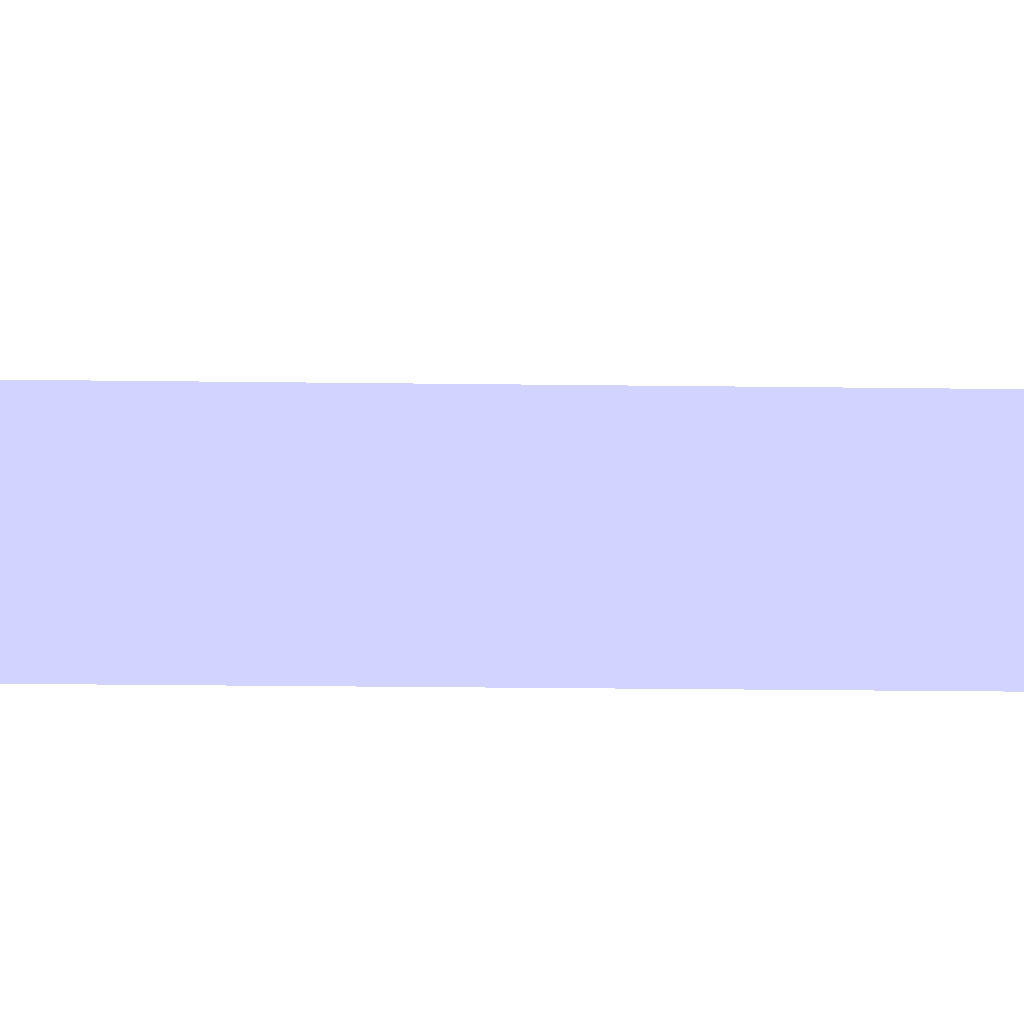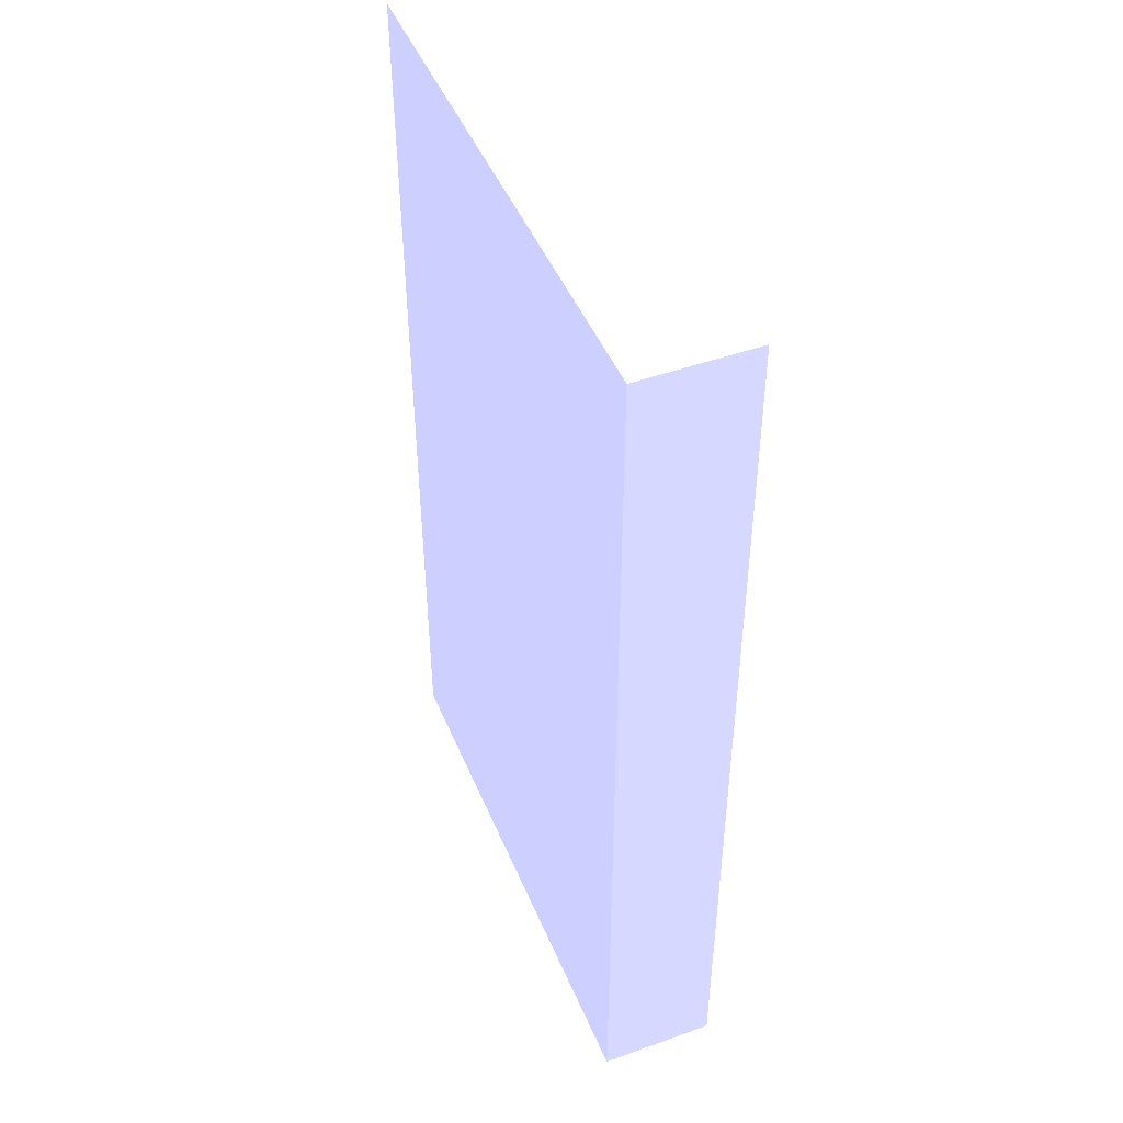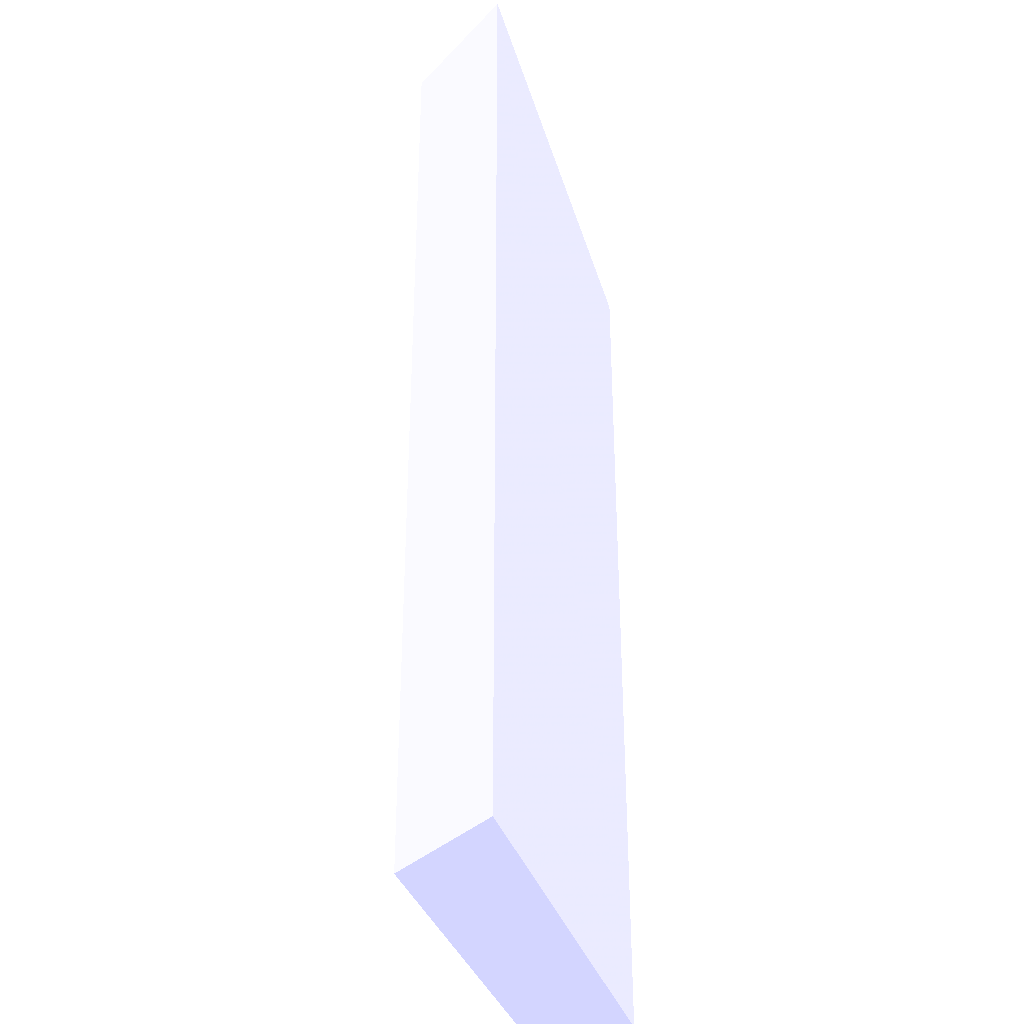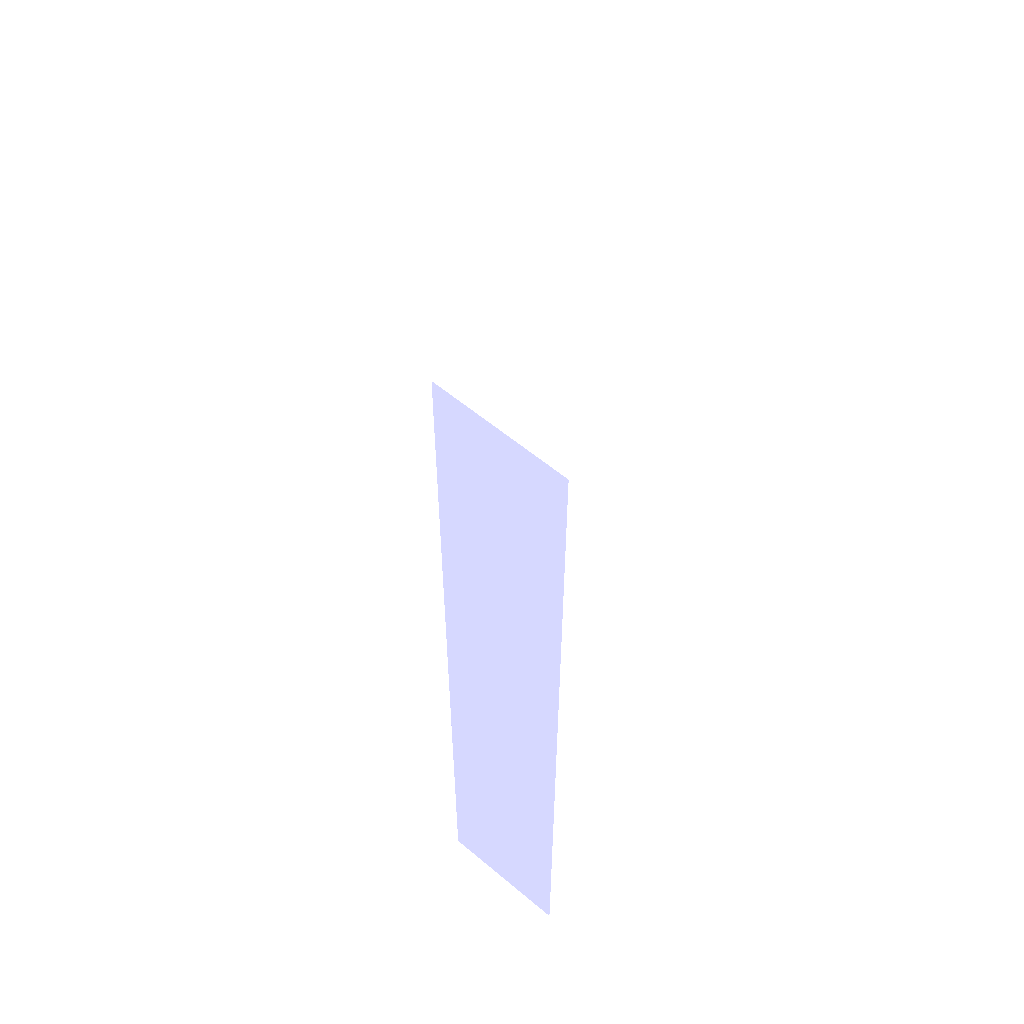
<metadata>
{"format":"obj","ext":"obj","renderer":"f3d","projection":"perspective","resolution":1024,"background":"white","views":[{"elev":-29.7,"azim":-91.0,"up":"+Y"},{"elev":47.0,"azim":-112.1,"up":"+Z"},{"elev":-33.4,"azim":105.4,"up":"+Z"},{"elev":57.9,"azim":92.7,"up":"+Z"}]}
</metadata>
<code>
o geometry_12
v -0.01763 0.01769 0.04 0.6118 0.6157 0.9412
v -0.04 0.01769 0.04 0.6118 0.6157 0.9412
v -0.02142 0.01289 0.04 0.6118 0.6157 0.9412
v -0.01763 0.01769 0 0.6118 0.6157 0.9412
v -0.04 0.01289 0.04 0.6118 0.6157 0.9412
v -0.04 0.01769 0 0.6118 0.6157 0.9412
v -0.02142 0.01289 0 0.6118 0.6157 0.9412
v -0.04 0.01289 0 0.6118 0.6157 0.9412
f 1 2 5
f 1 5 3
f 1 3 7
f 1 7 4
f 1 4 6
f 1 6 2
f 2 6 8
f 2 8 5
f 3 5 8
f 3 8 7
f 4 7 8
f 4 8 6

</code>
